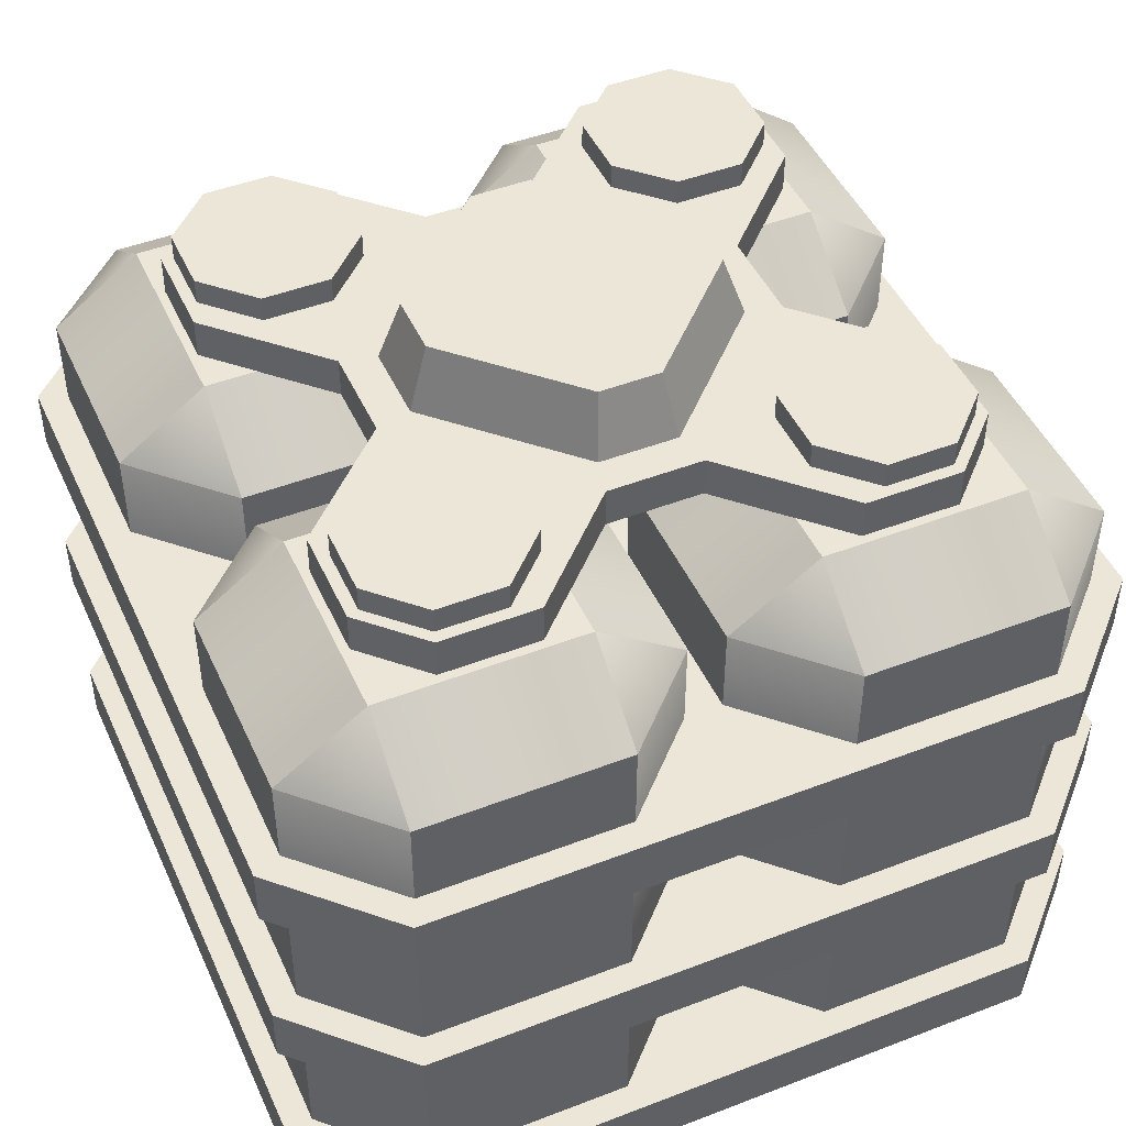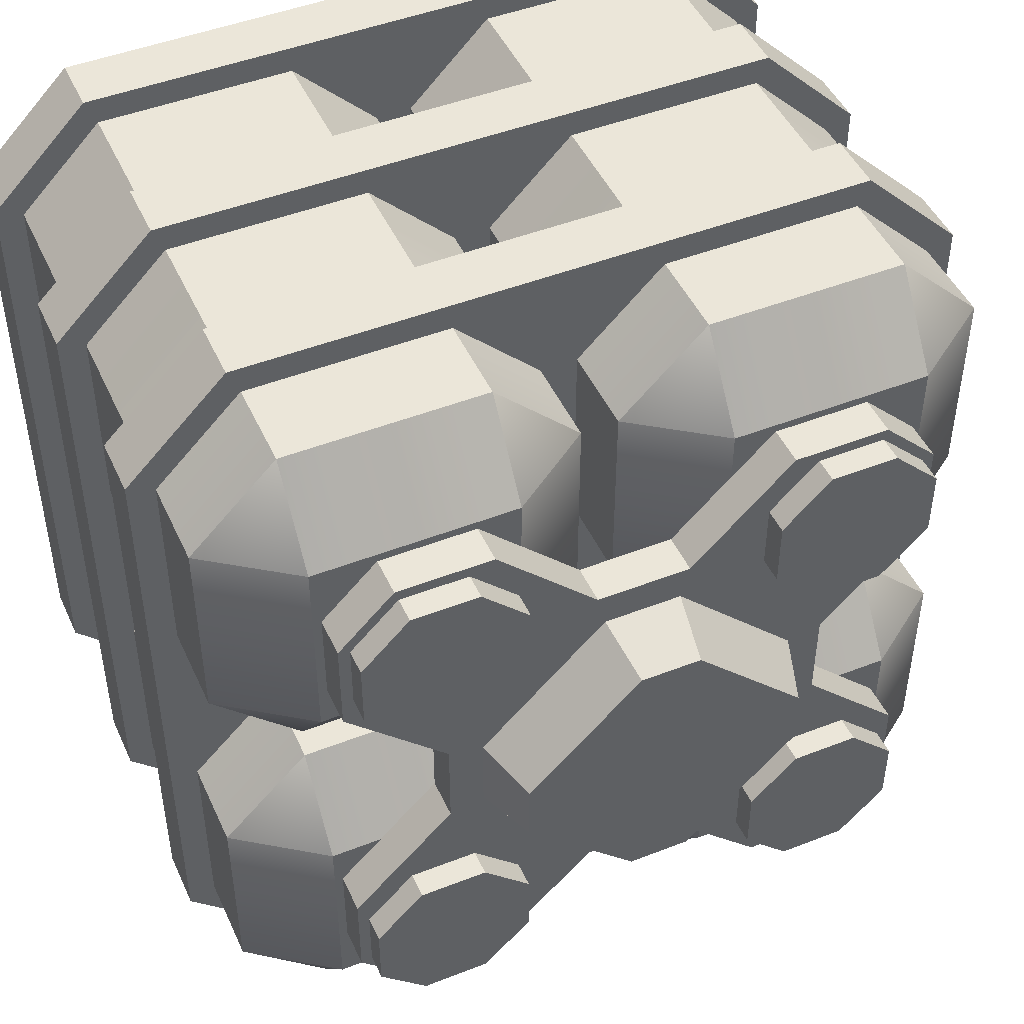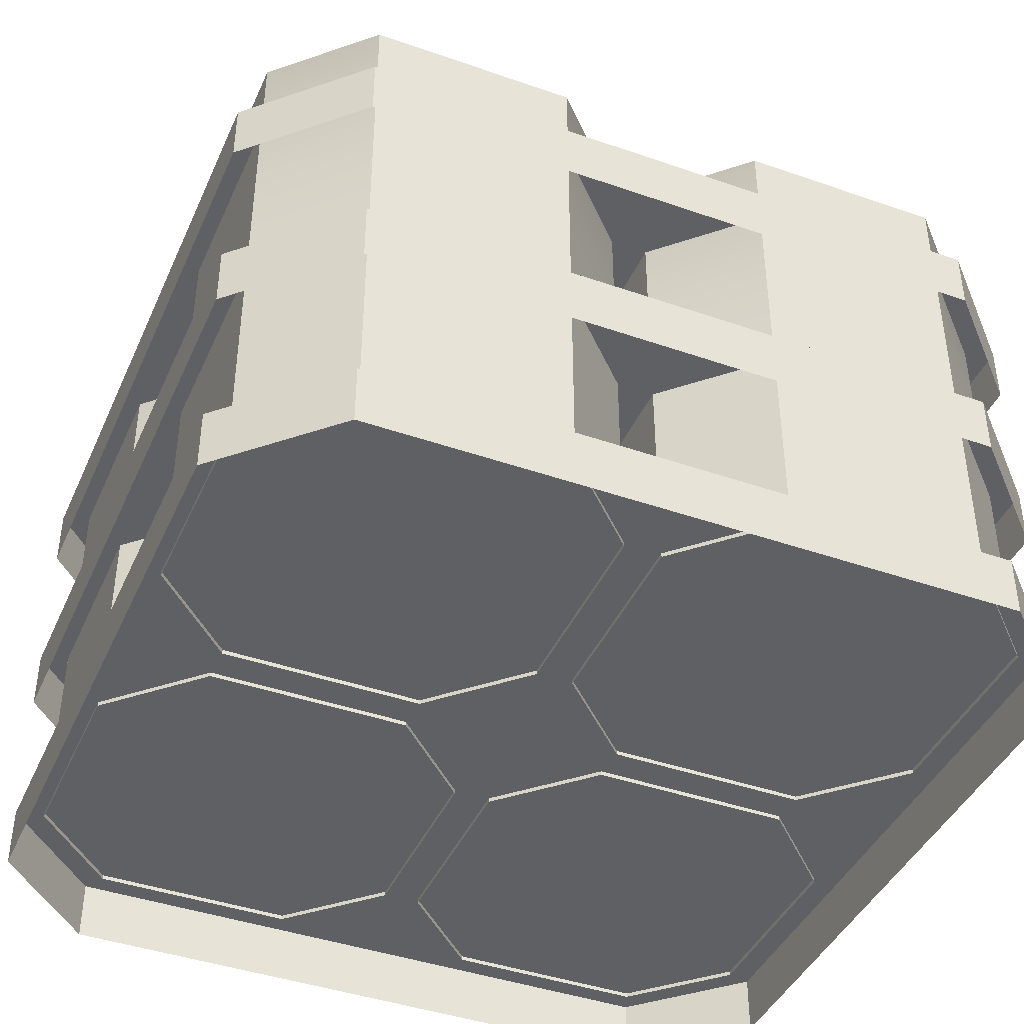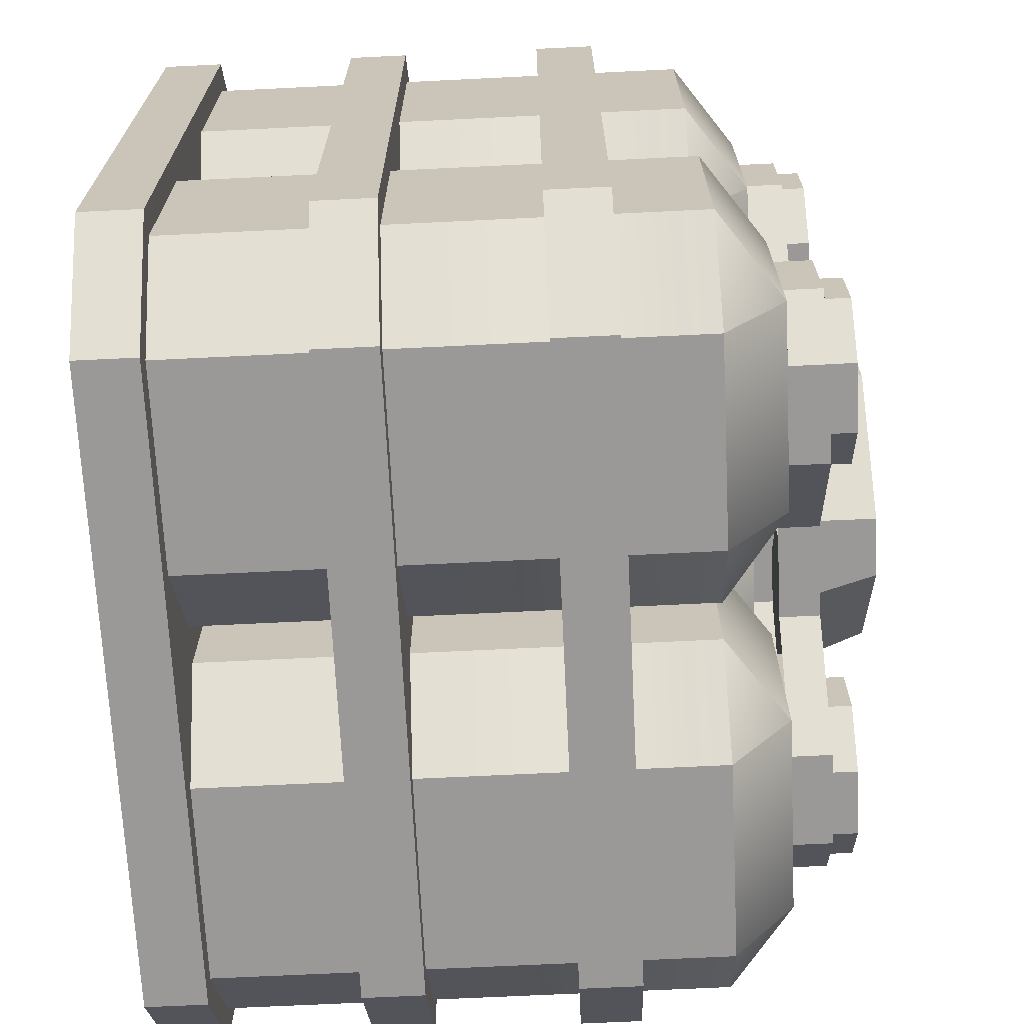
<metadata>
{"format":"obj","ext":"obj","renderer":"f3d","projection":"perspective","resolution":1024,"background":"white","views":[{"elev":46.6,"azim":-23.7,"up":"+Y"},{"elev":47.1,"azim":156.1,"up":"+Z"},{"elev":-42.2,"azim":-22.8,"up":"+Y"},{"elev":-68.9,"azim":92.8,"up":"+Z"}]}
</metadata>
<code>
o base,ox=-0.00,oy=17.00,oz=0.00,p=,mx=-0.00,my=24.00,mz=0.00,r=34.00,h=56.00,t1=cor_color.dds,t2=cor_other.dds
v 18.96 38.43 18.96
v 18.96 34.56 24.35
v 24.35 34.56 18.96
v 6.534 38.43 18.96
v 1.154 34.56 18.96
v 6.534 34.56 24.35
v 18.96 38.43 6.534
v 24.35 34.56 6.534
v 18.96 34.56 1.154
v 6.534 38.43 6.534
v 6.534 34.56 1.154
v 1.154 34.56 6.534
v -6.535 38.43 18.96
v -6.535 34.56 24.35
v -1.155 34.56 18.96
v -18.97 38.43 18.96
v -24.35 34.56 18.96
v -18.97 34.56 24.35
v -6.535 38.43 6.534
v -1.155 34.56 6.534
v -6.535 34.56 1.154
v -18.97 38.43 6.534
v -18.97 34.56 1.154
v -24.35 34.56 6.534
v 18.96 38.43 -6.535
v 18.96 34.56 -1.155
v 24.35 34.56 -6.535
v 6.534 38.43 -6.535
v 1.154 34.56 -6.535
v 6.534 34.56 -1.155
v 18.96 38.43 -18.97
v 24.35 34.56 -18.97
v 18.96 34.56 -24.35
v 6.534 38.43 -18.97
v 6.534 34.56 -24.35
v 1.154 34.56 -18.97
v -6.535 38.43 -6.535
v -6.535 34.56 -1.155
v -1.155 34.56 -6.535
v -18.97 38.43 -6.535
v -24.35 34.56 -6.535
v -18.97 34.56 -1.155
v -6.535 38.43 -18.97
v -1.155 34.56 -18.97
v -6.535 34.56 -24.35
v -18.97 38.43 -18.97
v -18.97 34.56 -24.35
v -24.35 34.56 -18.97
v -19.67 0.08046 26.04
v 19.67 0.08046 26.04
v -19.67 3.799 26.04
v 19.67 3.799 26.04
v -26.04 0.08046 -19.67
v -26.04 0.08046 19.67
v -26.04 3.799 -19.67
v -26.04 3.799 19.67
v 19.67 0.08046 -26.04
v -19.67 0.08046 -26.04
v 19.67 3.799 -26.04
v -19.67 3.799 -26.04
v 26.04 0.08046 19.67
v 26.04 0.08046 -19.67
v 26.04 3.799 19.67
v 26.04 3.799 -19.67
v -19.67 12.7 26.04
v 19.67 12.7 26.04
v -19.67 16.42 26.04
v 19.67 16.42 26.04
v -26.04 12.7 -19.67
v -26.04 12.7 19.67
v -26.04 16.42 -19.67
v -26.04 16.42 19.67
v 19.67 12.7 -26.04
v -19.67 12.7 -26.04
v 19.67 16.42 -26.04
v -19.67 16.42 -26.04
v 26.04 12.7 19.67
v 26.04 12.7 -19.67
v 26.04 16.42 19.67
v 26.04 16.42 -19.67
v -19.67 25.33 26.04
v 19.67 25.33 26.04
v -19.67 29.04 26.04
v 19.67 29.04 26.04
v -26.04 25.33 -19.67
v -26.04 25.33 19.67
v -26.04 29.04 -19.67
v -26.04 29.04 19.67
v 19.67 25.33 -26.04
v -19.67 25.33 -26.04
v 19.67 29.04 -26.04
v -19.67 29.04 -26.04
v 26.04 25.33 19.67
v 26.04 25.33 -19.67
v 26.04 29.04 19.67
v 26.04 29.04 -19.67
v 2.898 38.41 -12.19
v -2.899 38.41 -12.19
v 2.898 40.88 -12.19
v -2.899 40.88 -12.19
v 12.19 38.41 2.898
v 12.19 38.41 -2.899
v 12.19 40.88 2.898
v 12.19 40.88 -2.899
v -2.899 38.41 12.19
v 2.898 38.41 12.19
v -2.899 40.88 12.19
v 2.898 40.88 12.19
v -12.19 38.41 -2.899
v -12.19 38.41 2.898
v -12.19 40.88 -2.899
v -12.19 40.88 2.898
v -9.157 40.88 -18.45
v -9.157 38.41 -18.45
v -18.45 38.41 -9.157
v -18.45 40.88 -9.157
v 9.156 38.41 -18.45
v 9.156 40.88 -18.45
v 18.45 40.88 -9.157
v 18.45 38.41 -9.157
v 18.45 38.41 9.156
v 18.45 40.88 9.156
v 9.156 40.88 18.45
v 9.156 38.41 18.45
v -9.157 38.41 18.45
v -9.157 40.88 18.45
v -18.45 40.88 9.156
v -18.45 38.41 9.156
v -15.04 38.41 -18.45
v -15.04 40.88 -18.45
v -18.45 40.88 -15.04
v -18.45 38.41 -15.04
v 15.04 40.88 -18.45
v 15.04 38.41 -18.45
v 18.45 38.41 -15.04
v 18.45 40.88 -15.04
v 18.45 40.88 15.04
v 18.45 38.41 15.04
v 15.04 38.41 18.45
v 15.04 40.88 18.45
v -15.04 40.88 18.45
v -15.04 38.41 18.45
v -18.45 38.41 15.04
v -18.45 40.88 15.04
v 2.389 40.88 -10.05
v -2.391 40.88 -10.05
v 1.863 44.7 -8.78
v -1.865 44.7 -8.78
v 10.05 40.88 2.389
v 10.05 40.88 -2.391
v 8.779 44.7 1.863
v 8.779 44.7 -1.865
v -2.391 40.88 10.05
v 2.389 40.88 10.05
v -1.865 44.7 8.779
v 1.863 44.7 8.779
v -10.05 40.88 -2.391
v -10.05 40.88 2.389
v -8.78 44.7 -1.865
v -8.78 44.7 1.863
v -7.754 42.46 10.68
v -7.754 40.69 10.68
v -10.68 42.46 7.753
v -10.68 40.69 7.753
v -14.82 42.46 7.753
v -14.82 40.69 7.753
v -17.75 42.46 10.68
v -17.75 40.69 10.68
v -17.75 42.46 14.82
v -17.75 40.69 14.82
v -14.82 42.46 17.75
v -14.82 40.69 17.75
v -10.68 42.46 17.75
v -10.68 40.69 17.75
v -7.754 42.46 14.82
v -7.754 40.69 14.82
v -10.68 40.69 -7.754
v -7.754 40.69 -10.68
v -10.68 42.46 -7.754
v -7.754 42.46 -10.68
v -17.75 40.69 -10.68
v -14.82 40.69 -7.754
v -17.75 42.46 -10.68
v -14.82 42.46 -7.754
v -17.75 40.69 -14.82
v -17.75 42.46 -14.82
v -14.82 40.69 -17.75
v -14.82 42.46 -17.75
v -7.754 40.69 -14.82
v -10.68 40.69 -17.75
v -7.754 42.46 -14.82
v -10.68 42.46 -17.75
v 10.68 40.69 7.753
v 7.753 40.69 10.68
v 10.68 42.46 7.753
v 7.753 42.46 10.68
v 17.75 40.69 10.68
v 14.82 40.69 7.753
v 17.75 42.46 10.68
v 14.82 42.46 7.753
v 17.75 40.69 14.82
v 17.75 42.46 14.82
v 14.82 40.69 17.75
v 14.82 42.46 17.75
v 7.753 40.69 14.82
v 10.68 40.69 17.75
v 7.753 42.46 14.82
v 10.68 42.46 17.75
v 7.753 42.46 -10.68
v 7.753 40.69 -10.68
v 10.68 42.46 -7.754
v 10.68 40.69 -7.754
v 14.82 42.46 -7.754
v 14.82 40.69 -7.754
v 17.75 42.46 -10.68
v 17.75 40.69 -10.68
v 17.75 42.46 -14.82
v 17.75 40.69 -14.82
v 14.82 42.46 -17.75
v 14.82 40.69 -17.75
v 10.68 42.46 -17.75
v 10.68 40.69 -17.75
v 7.753 42.46 -14.82
v 7.753 40.69 -14.82
v -16.74 38.41 -16.74
v -16.74 40.88 -16.74
v 16.74 38.41 -16.74
v 16.74 40.88 -16.74
v 16.74 38.41 16.74
v 16.74 40.88 16.74
v -16.74 38.41 16.74
v -16.74 40.88 16.74
v -6.22 40.88 -6.22
v -5.322 44.7 -5.322
v 6.219 40.88 -6.22
v 5.321 44.7 -5.322
v 6.219 40.88 6.219
v 5.321 44.7 5.321
v -6.22 40.88 6.219
v -5.322 44.7 5.321
v -7.544 40.88 7.543
v 7.543 40.88 7.543
v -0.000638 40.88 -0.000637
v -7.544 40.88 -7.544
v 7.543 40.88 -7.544
v -0.000637 44.7 -0.000637
v 6.534 3.534 24.35
v 18.96 3.534 24.35
v 18.96 19.05 24.35
v 6.534 19.05 24.35
v 1.154 3.534 6.534
v 1.154 3.534 18.96
v 1.154 19.05 18.96
v 1.154 19.05 6.534
v 18.96 3.534 1.154
v 6.534 3.534 1.154
v 6.534 19.05 1.154
v 18.96 19.05 1.154
v 24.35 3.534 18.96
v 24.35 3.534 6.534
v 24.35 19.05 6.534
v 24.35 19.05 18.96
v -18.97 3.534 24.35
v -6.535 3.534 24.35
v -6.535 19.05 24.35
v -18.97 19.05 24.35
v -24.35 3.534 6.534
v -24.35 3.534 18.96
v -24.35 19.05 18.96
v -24.35 19.05 6.534
v -6.535 3.534 1.154
v -18.97 3.534 1.154
v -18.97 19.05 1.154
v -6.535 19.05 1.154
v -1.155 3.534 18.96
v -1.155 3.534 6.534
v -1.155 19.05 6.534
v -1.155 19.05 18.96
v 6.534 3.534 -1.155
v 18.96 3.534 -1.155
v 18.96 19.05 -1.155
v 6.534 19.05 -1.155
v 1.154 3.534 -18.97
v 1.154 3.534 -6.535
v 1.154 19.05 -6.535
v 1.154 19.05 -18.97
v 18.96 3.534 -24.35
v 6.534 3.534 -24.35
v 6.534 19.05 -24.35
v 18.96 19.05 -24.35
v 24.35 3.534 -6.535
v 24.35 3.534 -18.97
v 24.35 19.05 -18.97
v 24.35 19.05 -6.535
v -18.97 3.534 -1.155
v -6.535 3.534 -1.155
v -6.535 19.05 -1.155
v -18.97 19.05 -1.155
v -24.35 3.534 -18.97
v -24.35 3.534 -6.535
v -24.35 19.05 -6.535
v -24.35 19.05 -18.97
v -6.535 3.534 -24.35
v -18.97 3.534 -24.35
v -18.97 19.05 -24.35
v -6.535 19.05 -24.35
v -1.155 3.534 -6.535
v -1.155 3.534 -18.97
v -1.155 19.05 -18.97
v -1.155 19.05 -6.535
f 1 2 3
f 4 5 6
f 7 8 9
f 10 11 12
f 13 14 15
f 16 17 18
f 19 20 21
f 22 23 24
f 25 26 27
f 28 29 30
f 31 32 33
f 34 35 36
f 37 38 39
f 40 41 42
f 43 44 45
f 46 47 48
f 49 50 51
f 50 52 51
f 53 54 55
f 54 56 55
f 57 58 59
f 58 60 59
f 61 62 63
f 62 64 63
f 54 49 56
f 49 51 56
f 63 52 61
f 52 50 61
f 58 53 60
f 53 55 60
f 62 57 64
f 57 59 64
f 65 66 67
f 66 68 67
f 69 70 71
f 70 72 71
f 73 74 75
f 74 76 75
f 77 78 79
f 78 80 79
f 70 65 72
f 65 67 72
f 79 68 77
f 68 66 77
f 74 69 76
f 69 71 76
f 78 73 80
f 73 75 80
f 81 82 83
f 82 84 83
f 85 86 87
f 86 88 87
f 89 90 91
f 90 92 91
f 93 94 95
f 94 96 95
f 86 81 88
f 81 83 88
f 95 84 93
f 84 82 93
f 90 85 92
f 85 87 92
f 94 89 96
f 89 91 96
f 97 98 99
f 98 100 99
f 101 102 103
f 102 104 103
f 105 106 107
f 106 108 107
f 109 110 111
f 110 112 111
f 100 98 113
f 98 114 113
f 109 111 115
f 111 116 115
f 97 99 117
f 99 118 117
f 104 102 119
f 102 120 119
f 101 103 121
f 103 122 121
f 108 106 123
f 106 124 123
f 105 107 125
f 107 126 125
f 112 110 127
f 110 128 127
f 114 129 113
f 129 130 113
f 116 131 115
f 131 132 115
f 118 133 117
f 133 134 117
f 120 135 119
f 135 136 119
f 122 137 121
f 137 138 121
f 124 139 123
f 139 140 123
f 126 141 125
f 141 142 125
f 128 143 127
f 143 144 127
f 145 146 147
f 146 148 147
f 149 150 151
f 150 152 151
f 153 154 155
f 154 156 155
f 157 158 159
f 158 160 159
f 161 162 163
f 162 164 163
f 165 166 167
f 166 168 167
f 167 168 169
f 168 170 169
f 169 170 171
f 170 172 171
f 173 174 175
f 174 176 175
f 175 176 161
f 176 162 161
f 164 166 163
f 166 165 163
f 172 174 171
f 174 173 171
f 177 178 179
f 178 180 179
f 181 182 183
f 182 184 183
f 185 181 186
f 181 183 186
f 187 185 188
f 185 186 188
f 189 190 191
f 190 192 191
f 178 189 180
f 189 191 180
f 184 182 179
f 182 177 179
f 192 190 188
f 190 187 188
f 193 194 195
f 194 196 195
f 197 198 199
f 198 200 199
f 201 197 202
f 197 199 202
f 203 201 204
f 201 202 204
f 205 206 207
f 206 208 207
f 194 205 196
f 205 207 196
f 200 198 195
f 198 193 195
f 208 206 204
f 206 203 204
f 209 210 211
f 210 212 211
f 213 214 215
f 214 216 215
f 215 216 217
f 216 218 217
f 217 218 219
f 218 220 219
f 221 222 223
f 222 224 223
f 223 224 209
f 224 210 209
f 212 214 211
f 214 213 211
f 220 222 219
f 222 221 219
f 4 1 10
f 1 7 10
f 2 1 6
f 1 4 6
f 5 4 12
f 4 10 12
f 11 10 9
f 10 7 9
f 8 7 3
f 7 1 3
f 16 13 22
f 13 19 22
f 14 13 18
f 13 16 18
f 17 16 24
f 16 22 24
f 23 22 21
f 22 19 21
f 20 19 15
f 19 13 15
f 28 25 34
f 25 31 34
f 26 25 30
f 25 28 30
f 29 28 36
f 28 34 36
f 35 34 33
f 34 31 33
f 32 31 27
f 31 25 27
f 40 37 46
f 37 43 46
f 38 37 42
f 37 40 42
f 41 40 48
f 40 46 48
f 47 46 45
f 46 43 45
f 44 43 39
f 43 37 39
f 225 132 131
f 226 225 131
f 226 129 225
f 226 130 129
f 227 134 133
f 228 227 133
f 228 135 227
f 228 136 135
f 229 138 137
f 230 229 137
f 230 139 229
f 230 140 139
f 231 142 141
f 232 231 141
f 232 143 231
f 232 144 143
f 162 176 174
f 162 174 172
f 164 162 172
f 164 172 170
f 164 170 166
f 168 166 170
f 175 161 173
f 161 171 173
f 161 163 171
f 171 163 169
f 163 167 169
f 163 165 167
f 178 190 189
f 187 190 178
f 177 187 178
f 177 185 187
f 177 182 185
f 181 185 182
f 180 191 192
f 180 192 188
f 179 180 188
f 179 188 186
f 179 186 183
f 179 183 184
f 194 206 205
f 203 206 194
f 193 203 194
f 193 201 203
f 193 198 201
f 197 201 198
f 196 207 208
f 196 208 204
f 195 196 204
f 195 204 202
f 195 202 199
f 195 199 200
f 210 224 222
f 210 222 220
f 212 210 220
f 212 220 218
f 212 218 214
f 216 214 218
f 223 209 221
f 209 219 221
f 209 211 219
f 219 211 217
f 211 215 217
f 211 213 215
f 233 157 159
f 234 233 159
f 234 148 233
f 233 148 146
f 235 145 147
f 236 235 147
f 236 152 235
f 235 152 150
f 237 149 151
f 238 237 151
f 238 156 237
f 237 156 154
f 239 153 155
f 240 239 155
f 240 160 239
f 239 160 158
f 241 107 108
f 241 108 242
f 241 242 243
f 241 243 112
f 112 244 111
f 243 244 112
f 243 100 244
f 243 242 104
f 242 103 104
f 243 104 245
f 243 245 100
f 99 100 245
f 113 244 100
f 226 244 113
f 130 226 113
f 226 111 244
f 226 116 111
f 226 131 116
f 119 245 104
f 228 245 119
f 136 228 119
f 228 99 245
f 228 118 99
f 228 133 118
f 123 242 108
f 230 242 123
f 140 230 123
f 230 103 242
f 230 122 103
f 230 137 122
f 127 241 112
f 232 241 127
f 144 232 127
f 232 107 241
f 232 126 107
f 232 141 126
f 240 155 156
f 240 156 238
f 240 238 246
f 240 246 160
f 160 234 159
f 246 234 160
f 246 148 234
f 246 238 152
f 238 151 152
f 246 152 236
f 246 236 148
f 147 148 236
f 247 248 249
f 250 247 249
f 250 249 6
f 249 2 6
f 251 252 253
f 254 251 253
f 254 253 12
f 253 5 12
f 255 256 257
f 258 255 257
f 258 257 9
f 257 11 9
f 259 260 261
f 262 259 261
f 262 261 3
f 261 8 3
f 252 247 250
f 253 252 250
f 253 250 5
f 250 6 5
f 3 2 249
f 262 3 249
f 262 249 259
f 249 248 259
f 256 251 254
f 257 256 254
f 257 254 11
f 254 12 11
f 260 255 258
f 261 260 258
f 261 258 8
f 258 9 8
f 263 264 265
f 266 263 265
f 266 265 18
f 265 14 18
f 267 268 269
f 270 267 269
f 270 269 24
f 269 17 24
f 271 272 273
f 274 271 273
f 274 273 21
f 273 23 21
f 275 276 277
f 278 275 277
f 278 277 15
f 277 20 15
f 268 263 266
f 269 268 266
f 269 266 17
f 266 18 17
f 15 14 265
f 278 15 265
f 278 265 275
f 265 264 275
f 272 267 270
f 273 272 270
f 273 270 23
f 270 24 23
f 276 271 274
f 277 276 274
f 277 274 20
f 274 21 20
f 279 280 281
f 282 279 281
f 282 281 30
f 281 26 30
f 283 284 285
f 286 283 285
f 286 285 36
f 285 29 36
f 287 288 289
f 290 287 289
f 290 289 33
f 289 35 33
f 291 292 293
f 294 291 293
f 294 293 27
f 293 32 27
f 284 279 282
f 285 284 282
f 285 282 29
f 282 30 29
f 27 26 281
f 294 27 281
f 294 281 291
f 281 280 291
f 288 283 286
f 289 288 286
f 289 286 35
f 286 36 35
f 292 287 290
f 293 292 290
f 293 290 32
f 290 33 32
f 295 296 297
f 298 295 297
f 298 297 42
f 297 38 42
f 299 300 301
f 302 299 301
f 302 301 48
f 301 41 48
f 303 304 305
f 306 303 305
f 306 305 45
f 305 47 45
f 307 308 309
f 310 307 309
f 310 309 39
f 309 44 39
f 300 295 298
f 301 300 298
f 301 298 41
f 298 42 41
f 39 38 297
f 310 39 297
f 310 297 307
f 297 296 307
f 304 299 302
f 305 304 302
f 305 302 47
f 302 48 47
f 308 303 306
f 309 308 306
f 309 306 44
f 306 45 44
f 51 52 56
f 56 60 55
f 52 60 56
f 52 64 60
f 52 63 64
f 60 64 59
f 67 68 72
f 72 76 71
f 68 76 72
f 68 80 76
f 68 79 80
f 76 80 75
f 83 84 88
f 88 92 87
f 84 92 88
f 84 96 92
f 84 95 96
f 92 96 91

</code>
